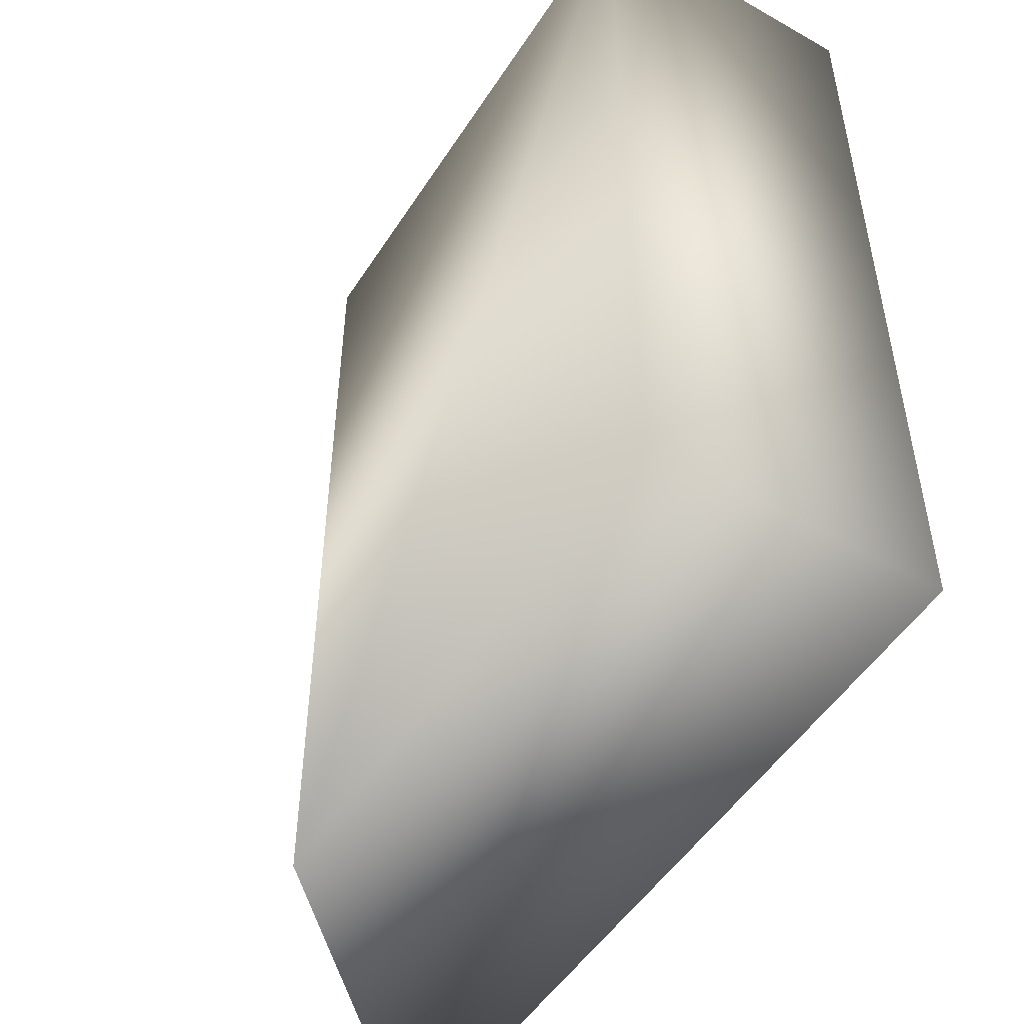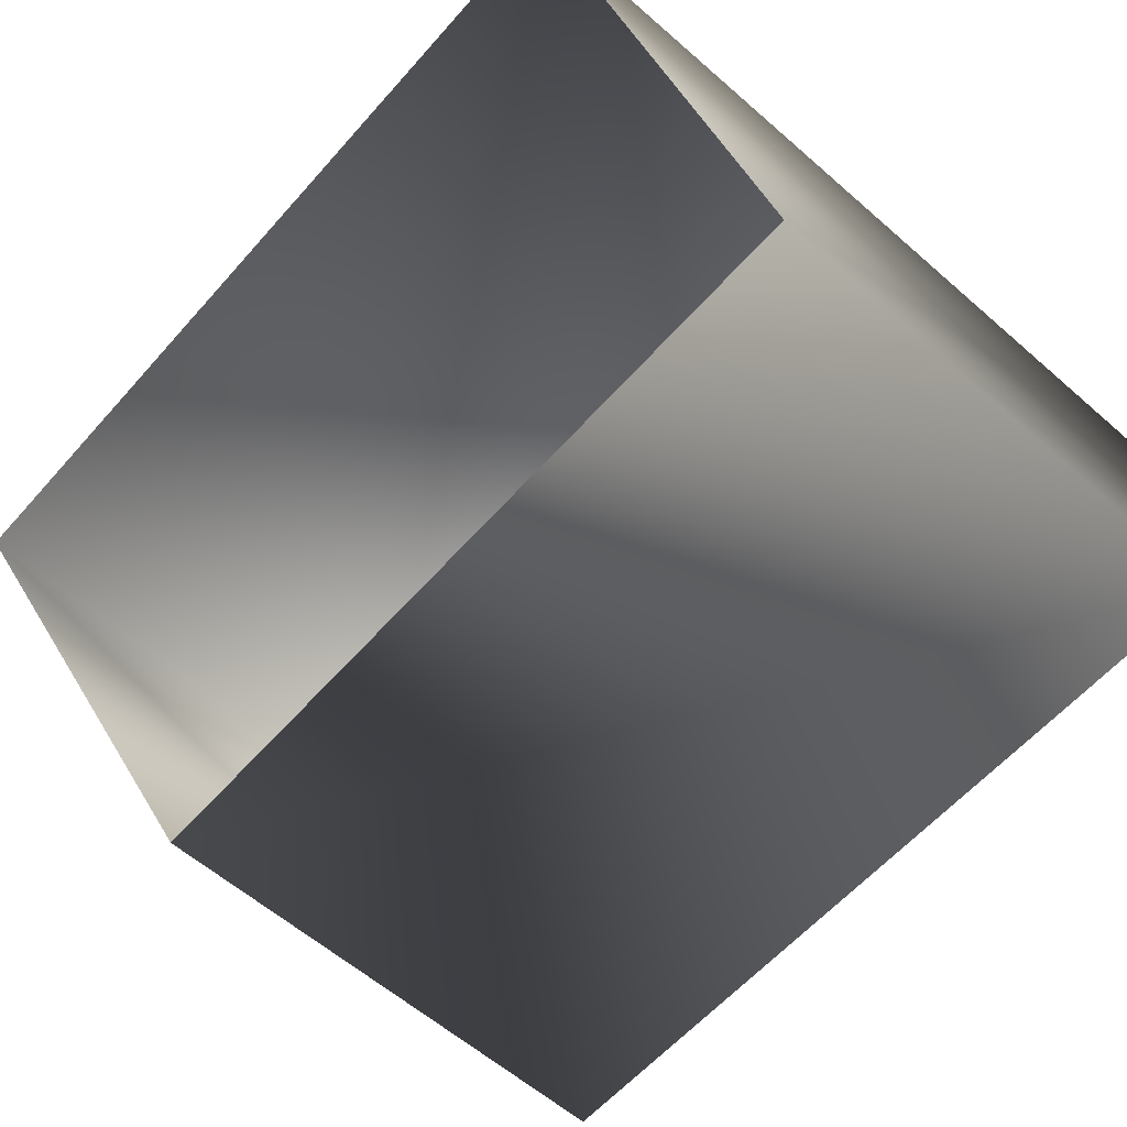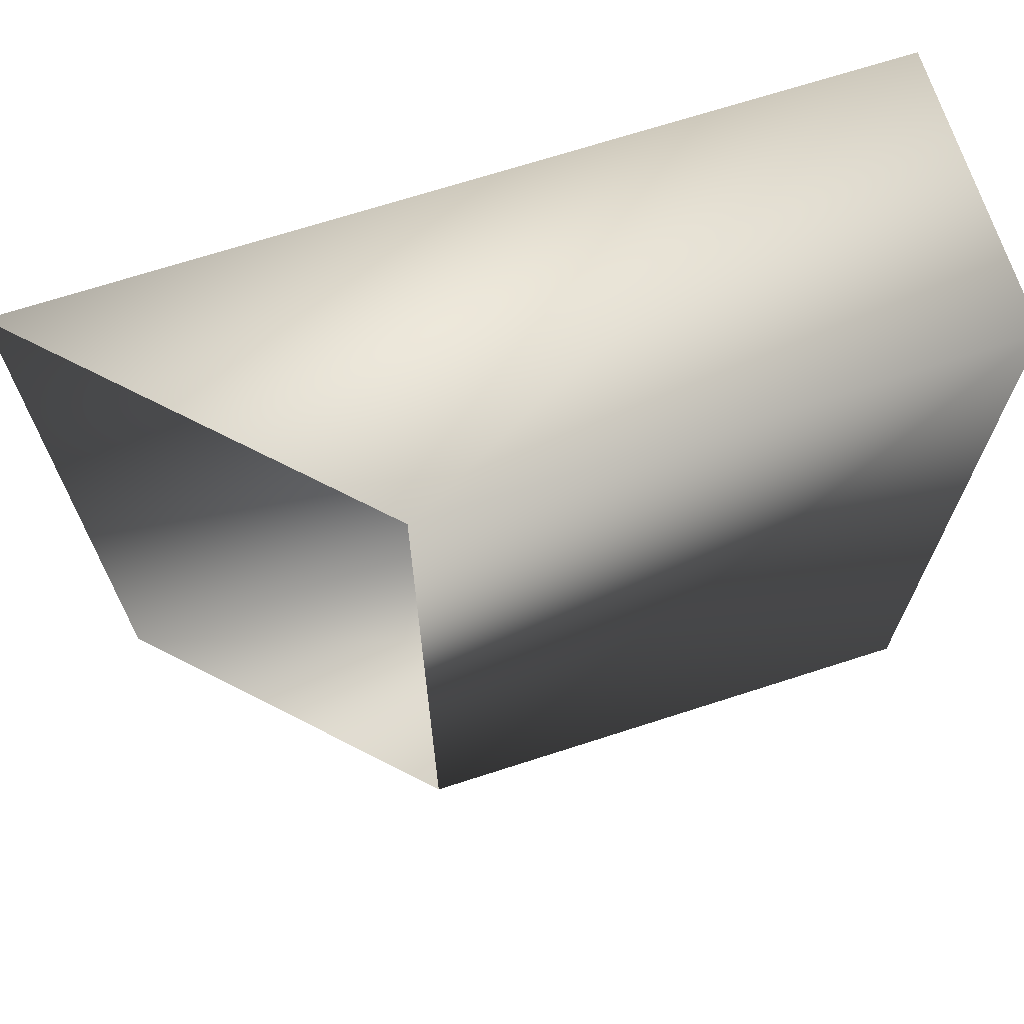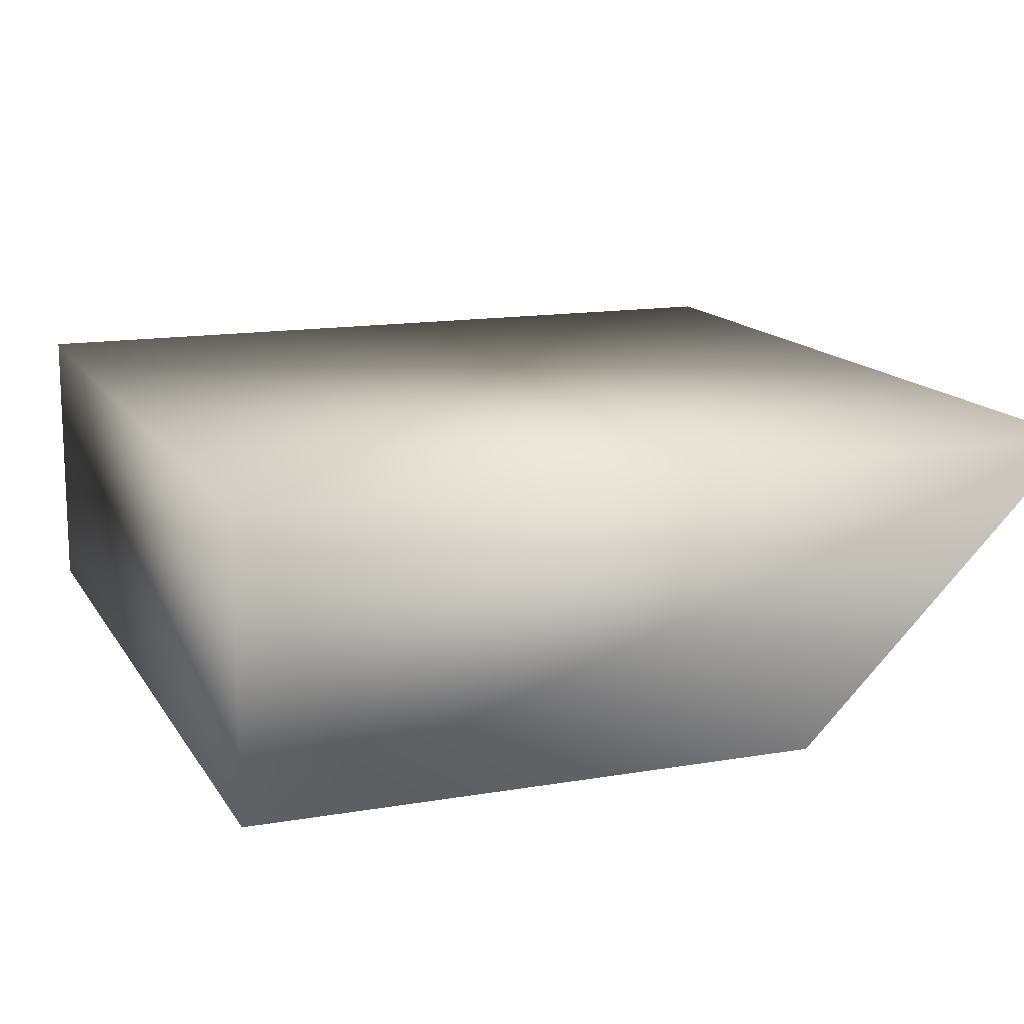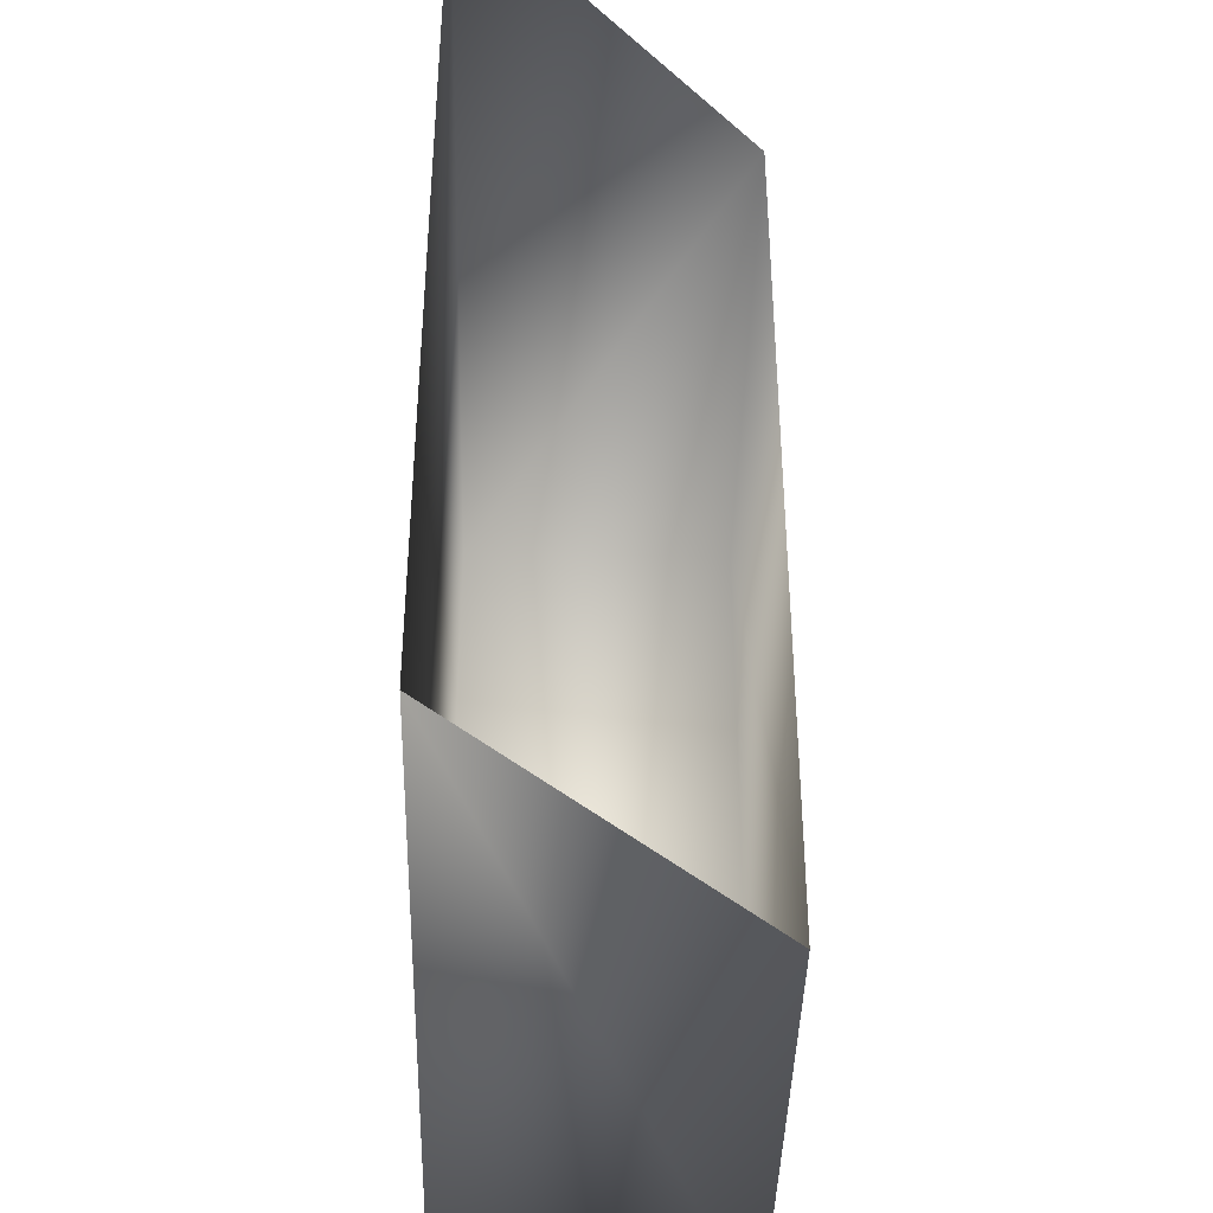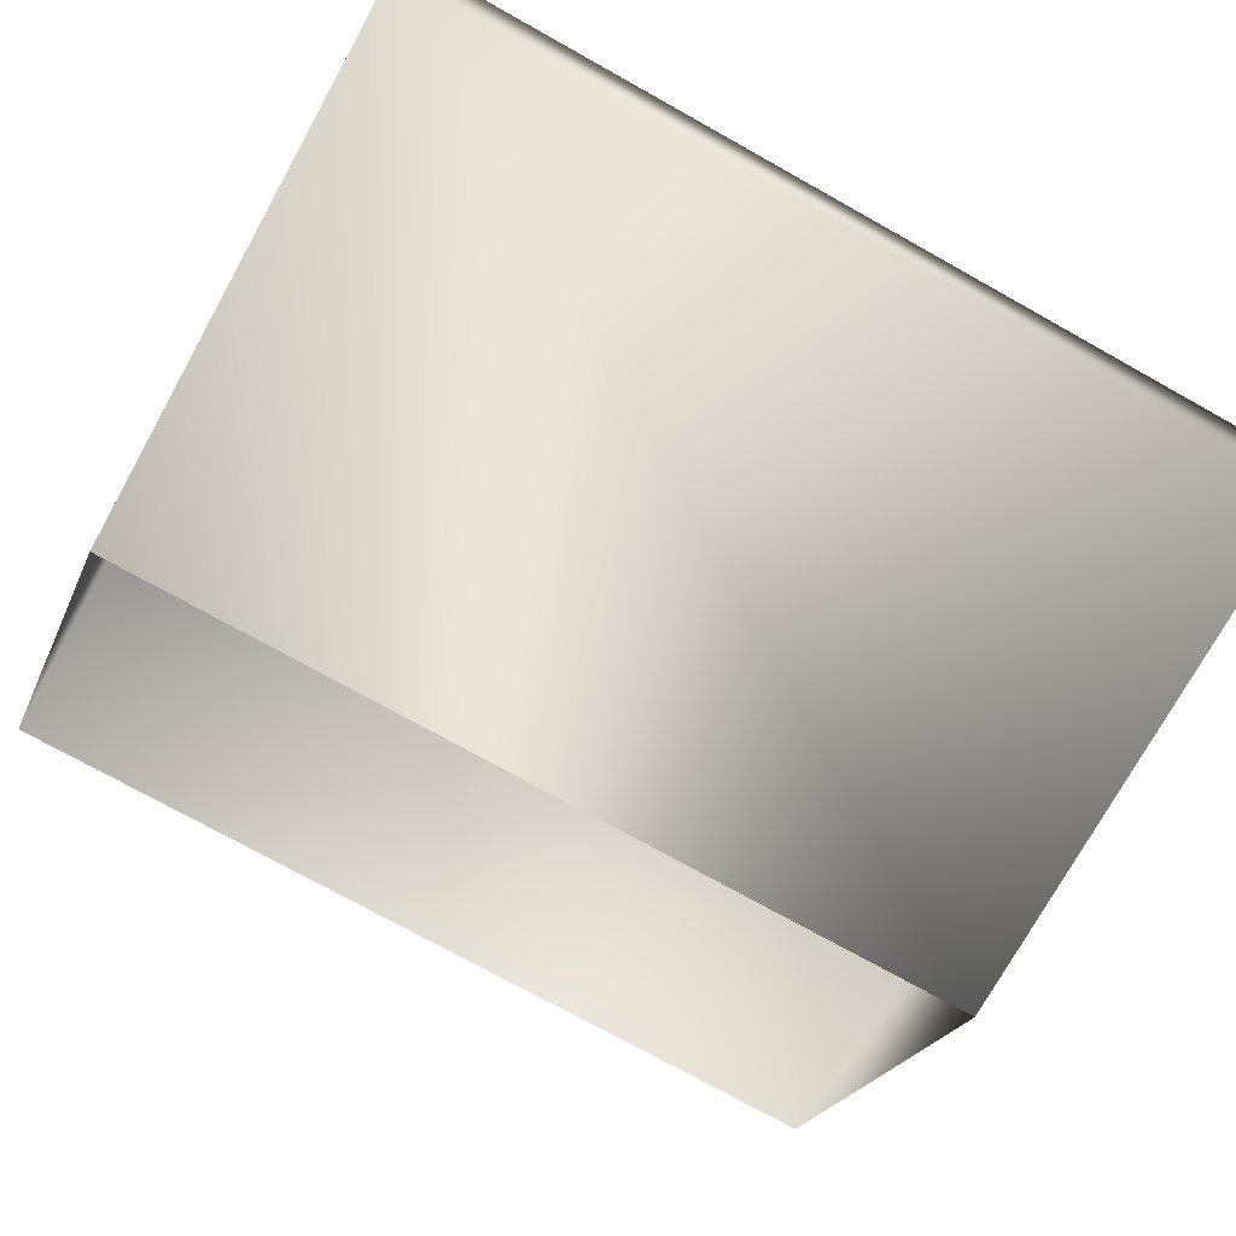
<metadata>
{"format":"obj","ext":"obj","renderer":"f3d","projection":"perspective","resolution":1024,"background":"white","views":[{"elev":-50.7,"azim":-121.8,"up":"+Y"},{"elev":-61.0,"azim":138.5,"up":"+Z"},{"elev":69.4,"azim":162.1,"up":"+Y"},{"elev":14.2,"azim":-20.7,"up":"+Z"},{"elev":-41.3,"azim":88.6,"up":"+Y"},{"elev":-75.0,"azim":-119.1,"up":"+Z"}]}
</metadata>
<code>
g maze80
v 120.5 13.46 -42.98
v 116.3 13.46 -47.22
v 120.5 0.2709 -42.98
v 116.3 0.2709 -47.22
v 108 13.46 -42.98
v 108 13.46 -47.22
v 108 0.2709 -42.98
v 108 0.2709 -47.22
f 5 1 2
f 5 2 6
f 7 3 1
f 7 1 5
f 8 4 3
f 8 3 7
f 6 2 4
f 6 4 8
f 7 5 6
f 8 7 6

</code>
